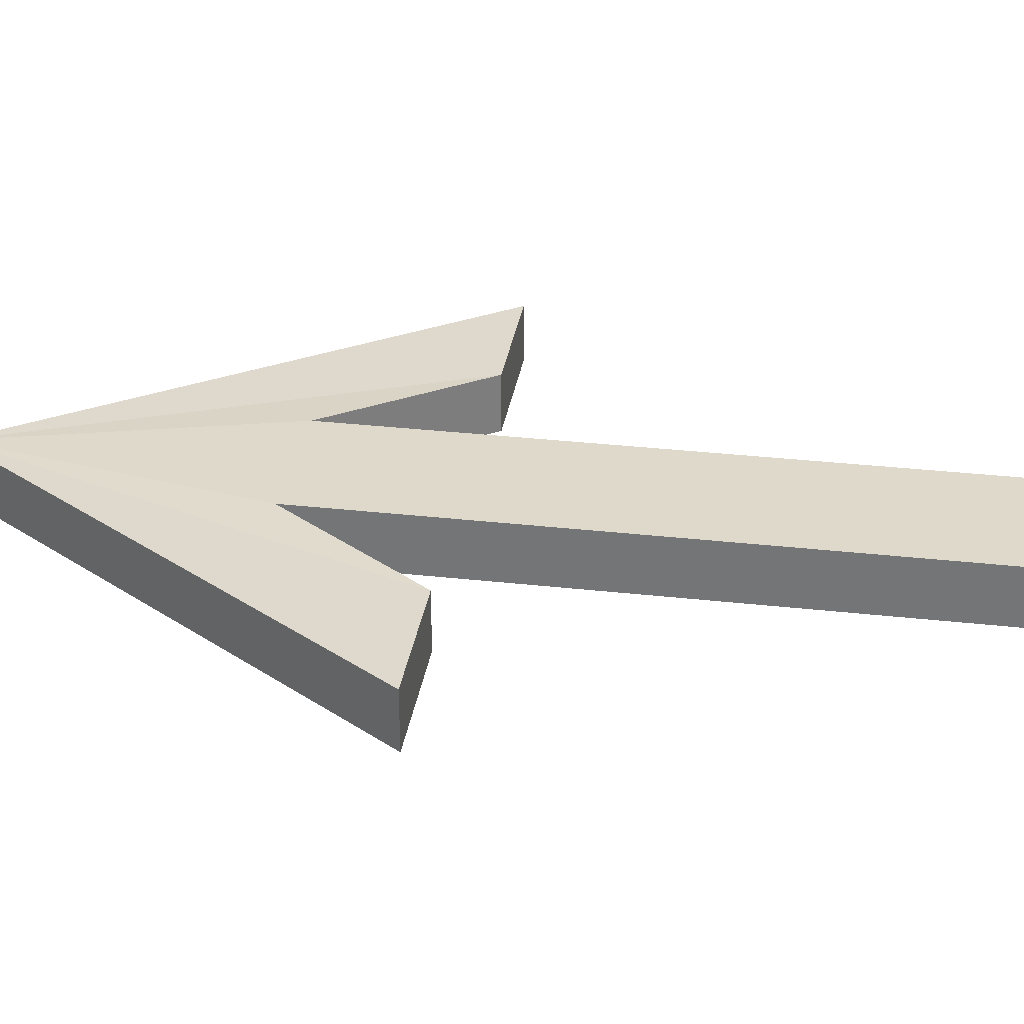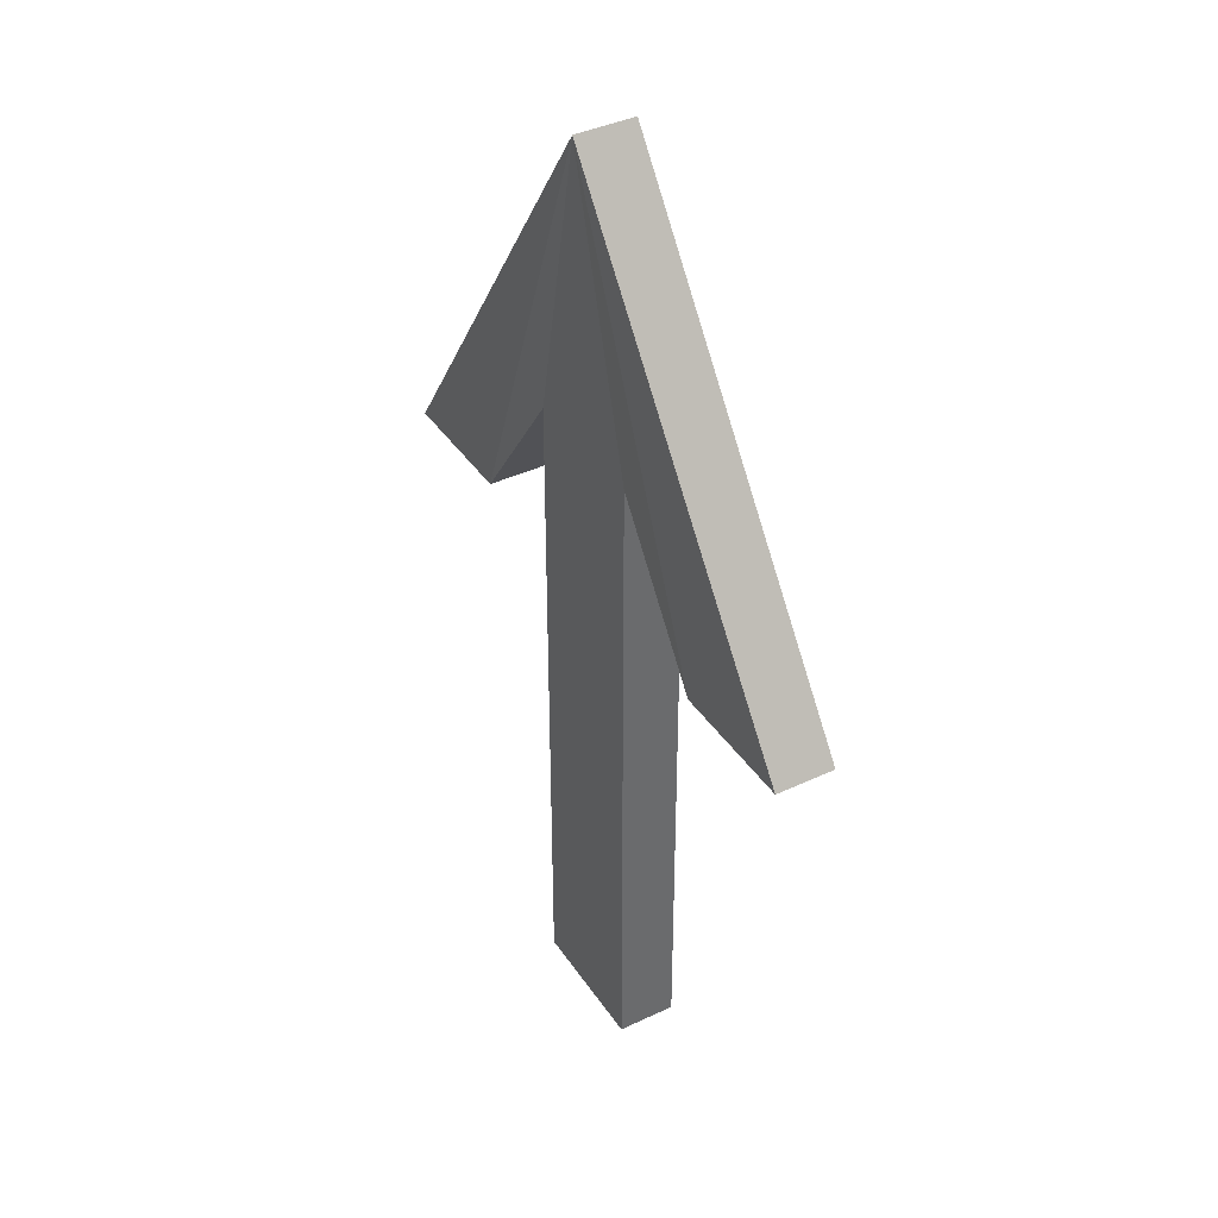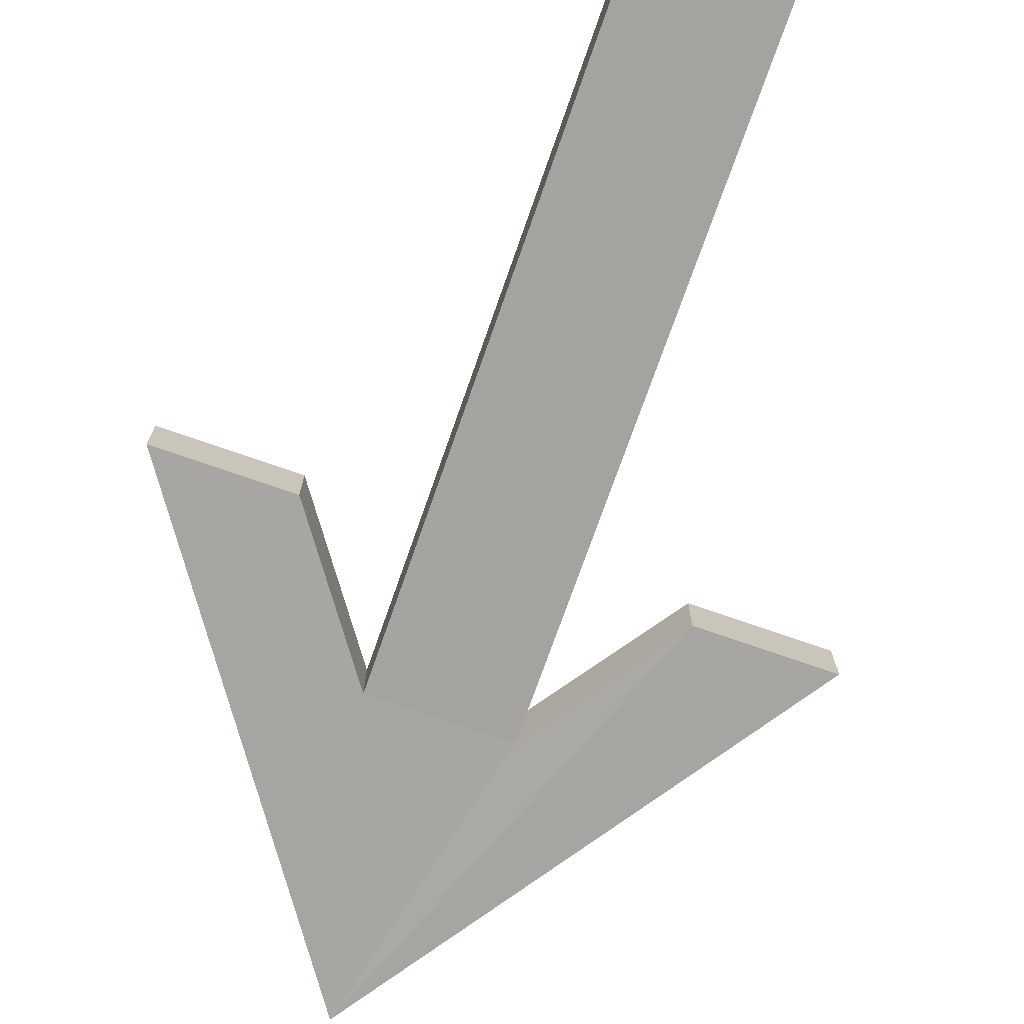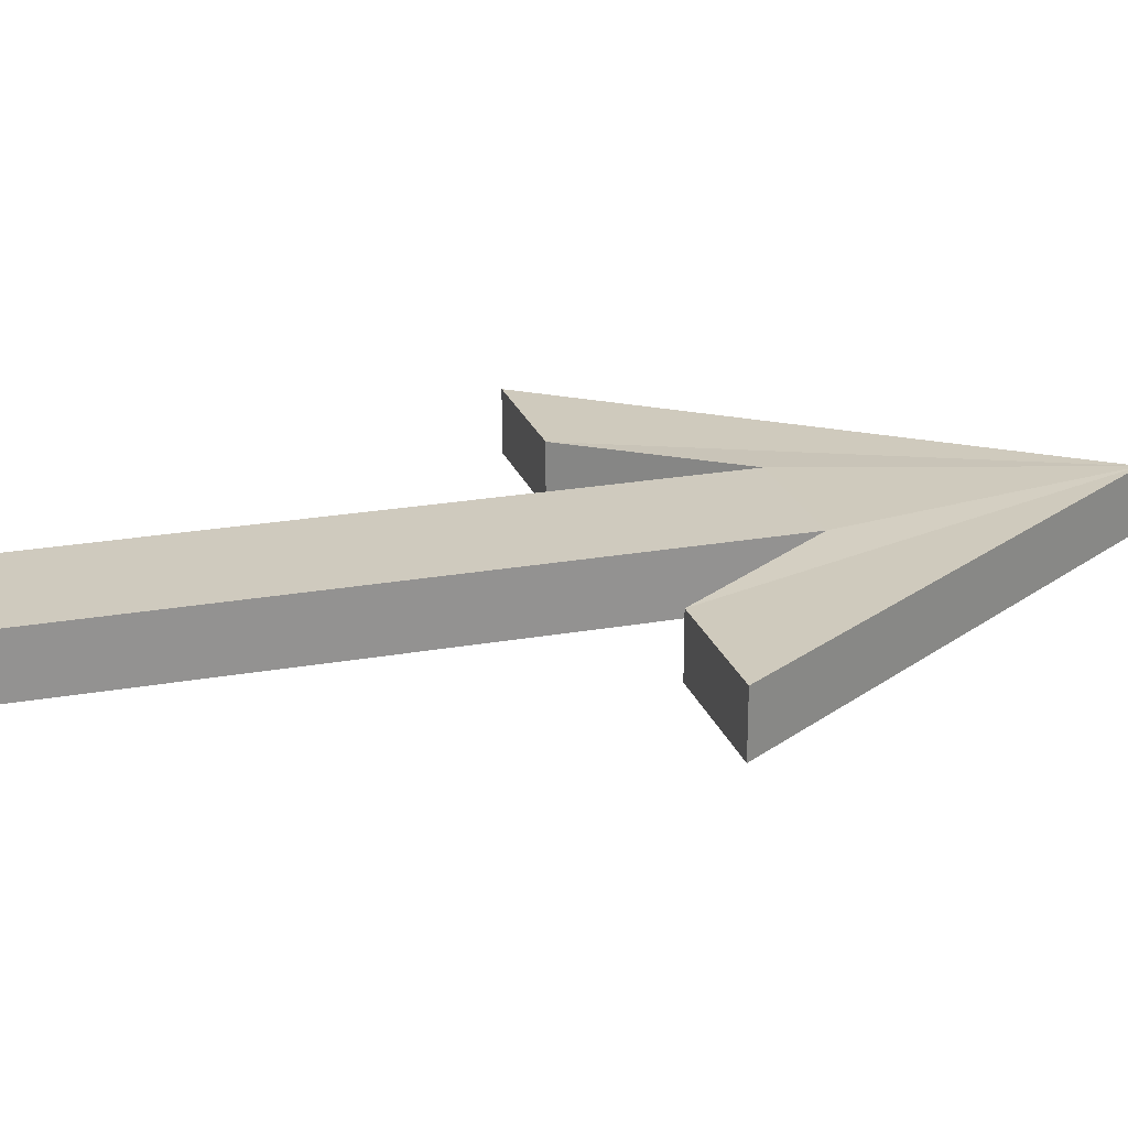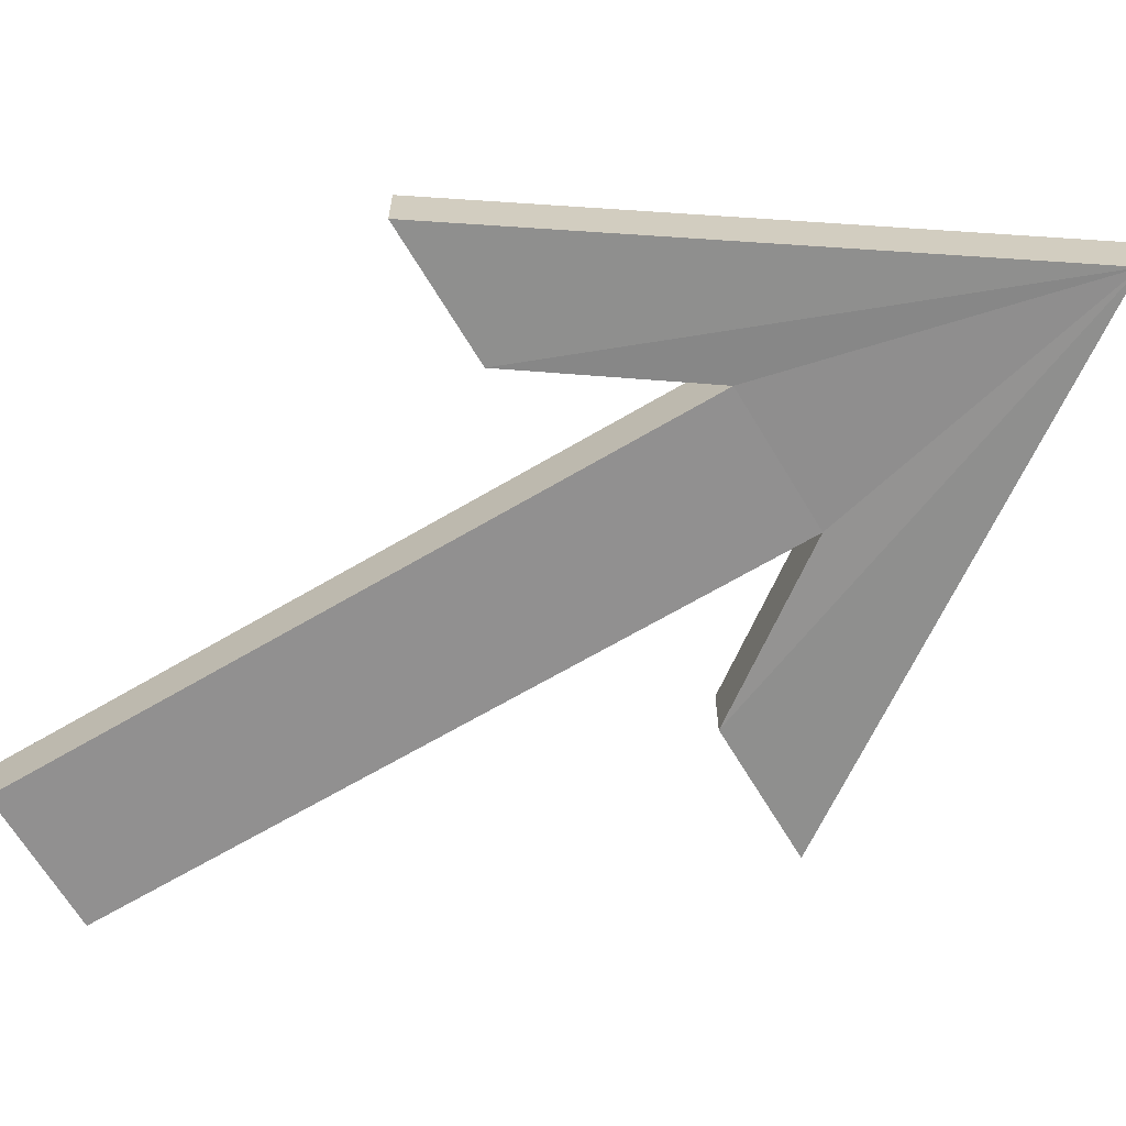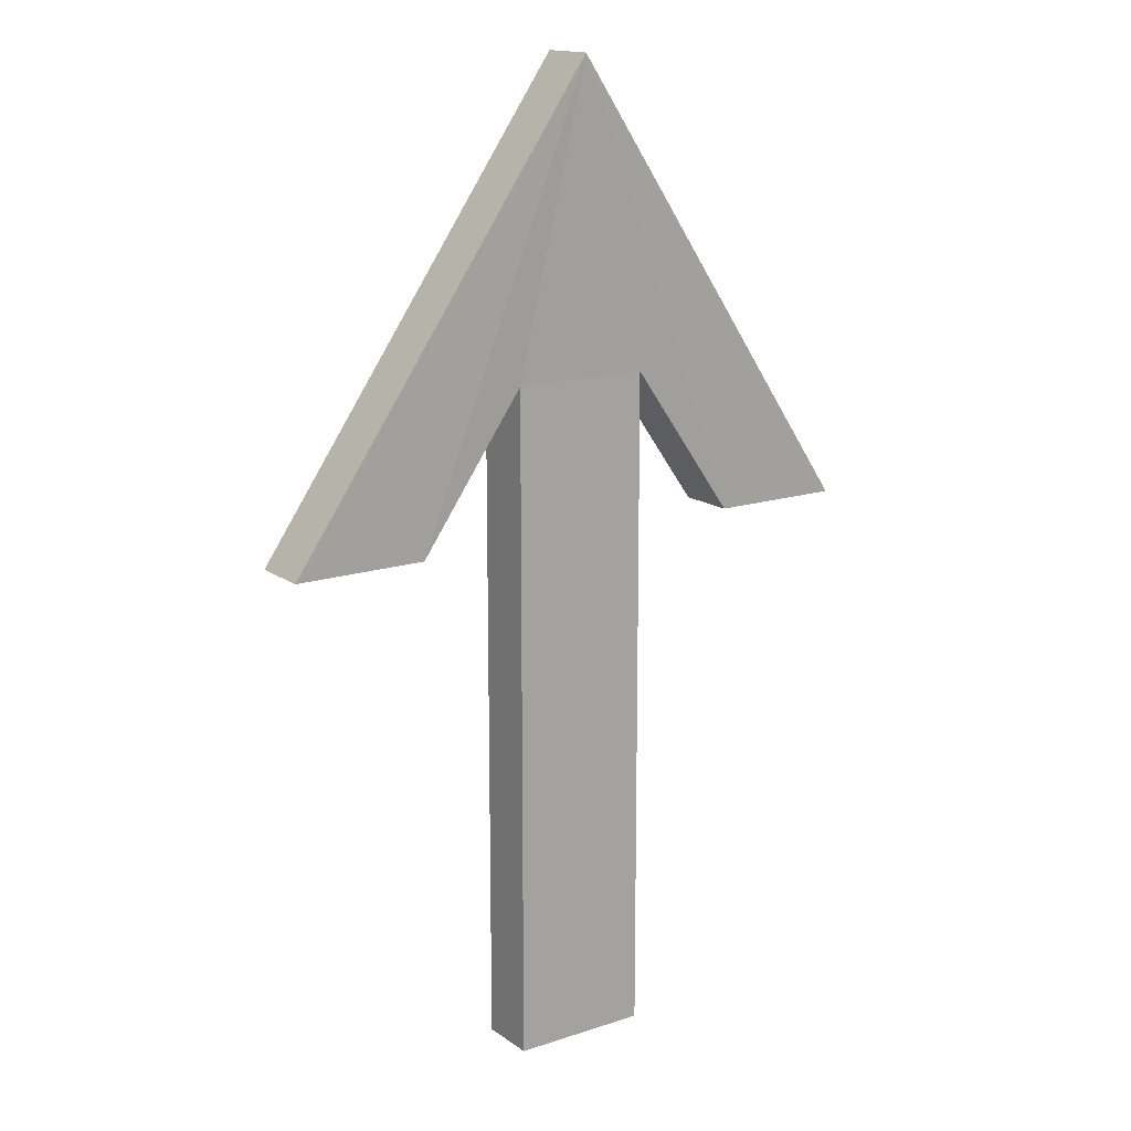
<metadata>
{"format":"obj","ext":"obj","renderer":"f3d","projection":"perspective","resolution":1024,"background":"white","views":[{"elev":32.3,"azim":-81.1,"up":"+Z"},{"elev":39.6,"azim":-120.4,"up":"+Y"},{"elev":-73.0,"azim":-19.3,"up":"+Z"},{"elev":23.2,"azim":73.2,"up":"+Z"},{"elev":-65.8,"azim":120.8,"up":"+Z"},{"elev":15.4,"azim":145.2,"up":"+Y"}]}
</metadata>
<code>
o Cube
v 0.3052 -2.18 -0.1265
v 0.3052 -2.18 0.1333
v 0.3052 0.8148 -0.1265
v 0.3052 0.8148 0.1333
v -0 2.144 -0.1571
v 0.7766 0.1469 0.1333
v 0.7766 0.1469 -0.1265
v 1.368 0.1464 0.1333
v 1.368 0.1464 -0.1265
v -0.3052 -2.18 -0.1265
v -0.3052 -2.18 0.1333
v -0.3052 0.8148 -0.1265
v -0.3052 0.8148 0.1333
v -0 2.144 0.1028
v -0.7766 0.1469 0.1333
v -0.7766 0.1469 -0.1265
v -1.368 0.1464 0.1333
v -1.368 0.1464 -0.1265
f 4 1 3
f 3 6 4
f 7 8 6
f 5 7 3
f 14 9 5
f 14 6 8
f 10 13 12
f 15 12 13
f 17 16 15
f 16 5 12
f 18 14 5
f 14 15 13
f 2 10 1
f 4 11 2
f 14 13 4
f 1 12 3
f 3 12 5
f 4 2 1
f 3 7 6
f 7 9 8
f 5 9 7
f 14 8 9
f 14 4 6
f 10 11 13
f 15 16 12
f 17 18 16
f 16 18 5
f 18 17 14
f 14 17 15
f 2 11 10
f 4 13 11
f 1 10 12

</code>
